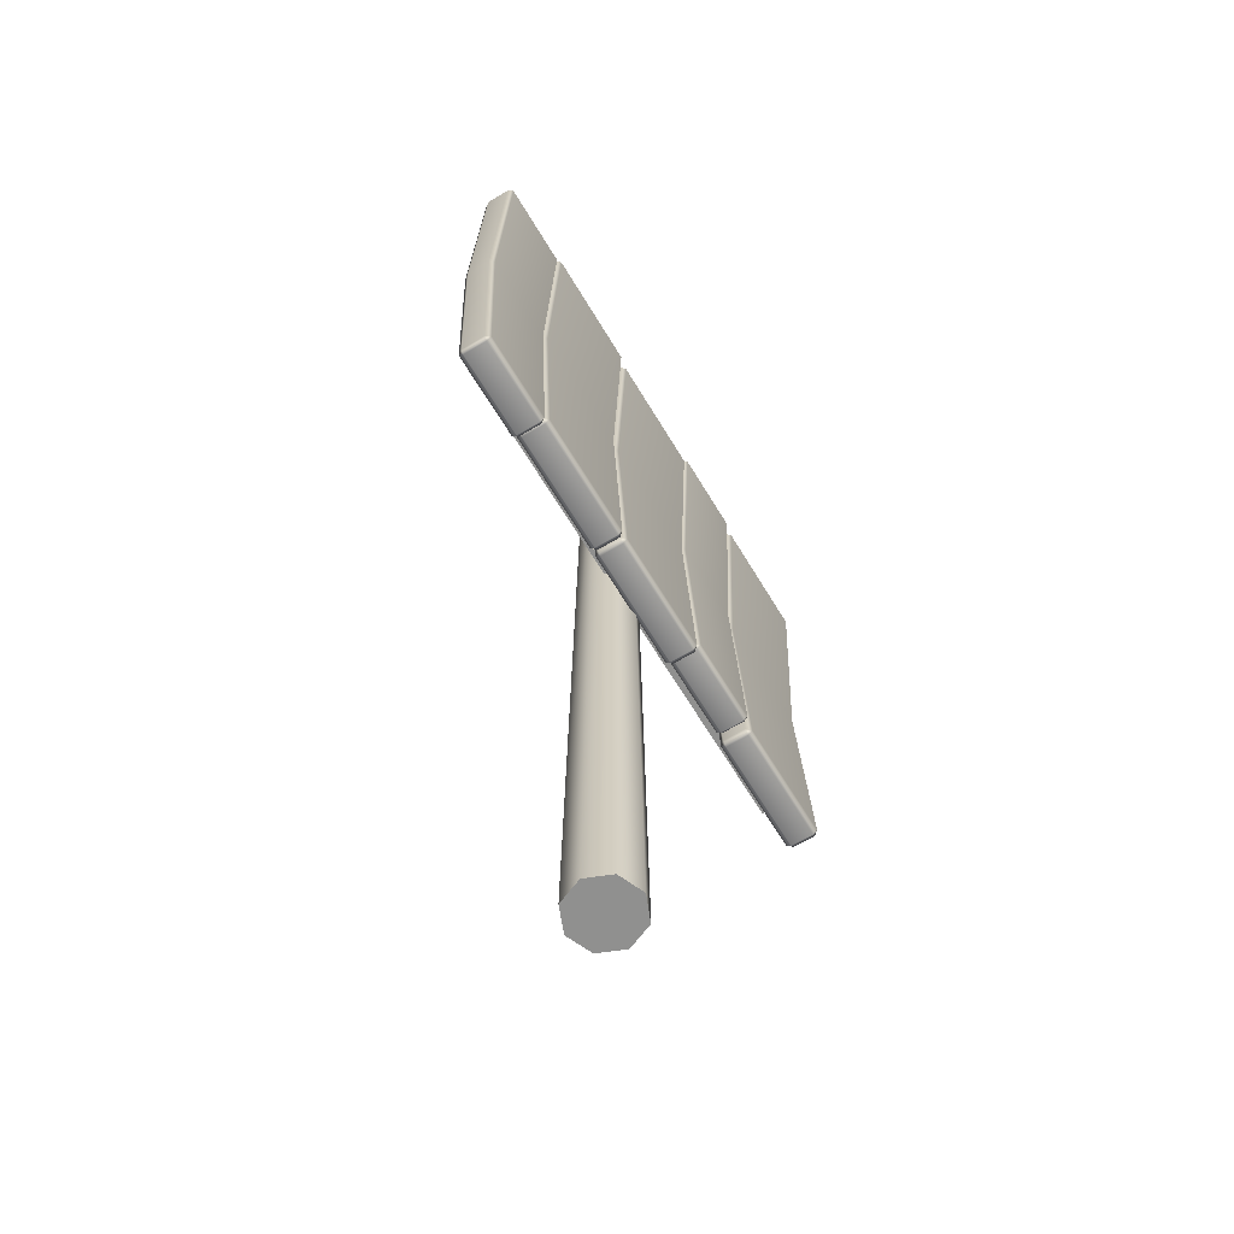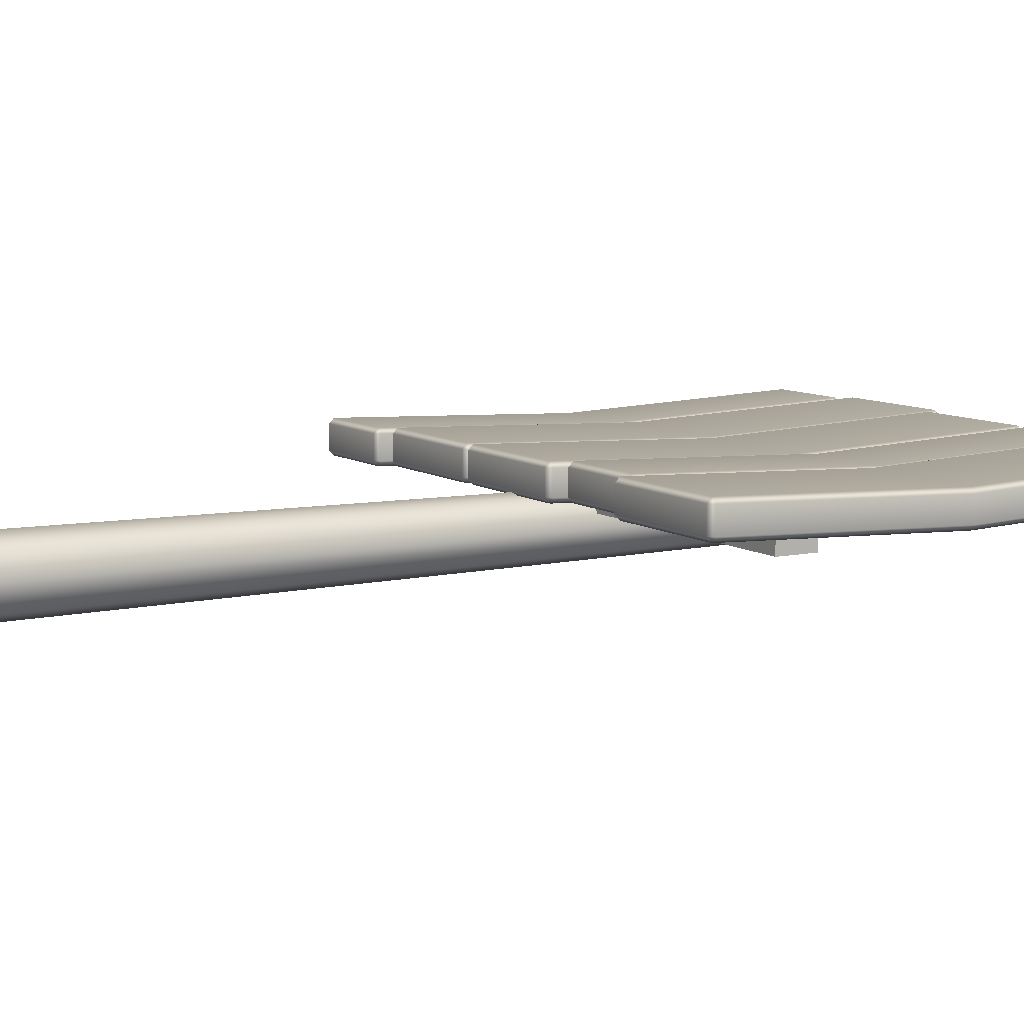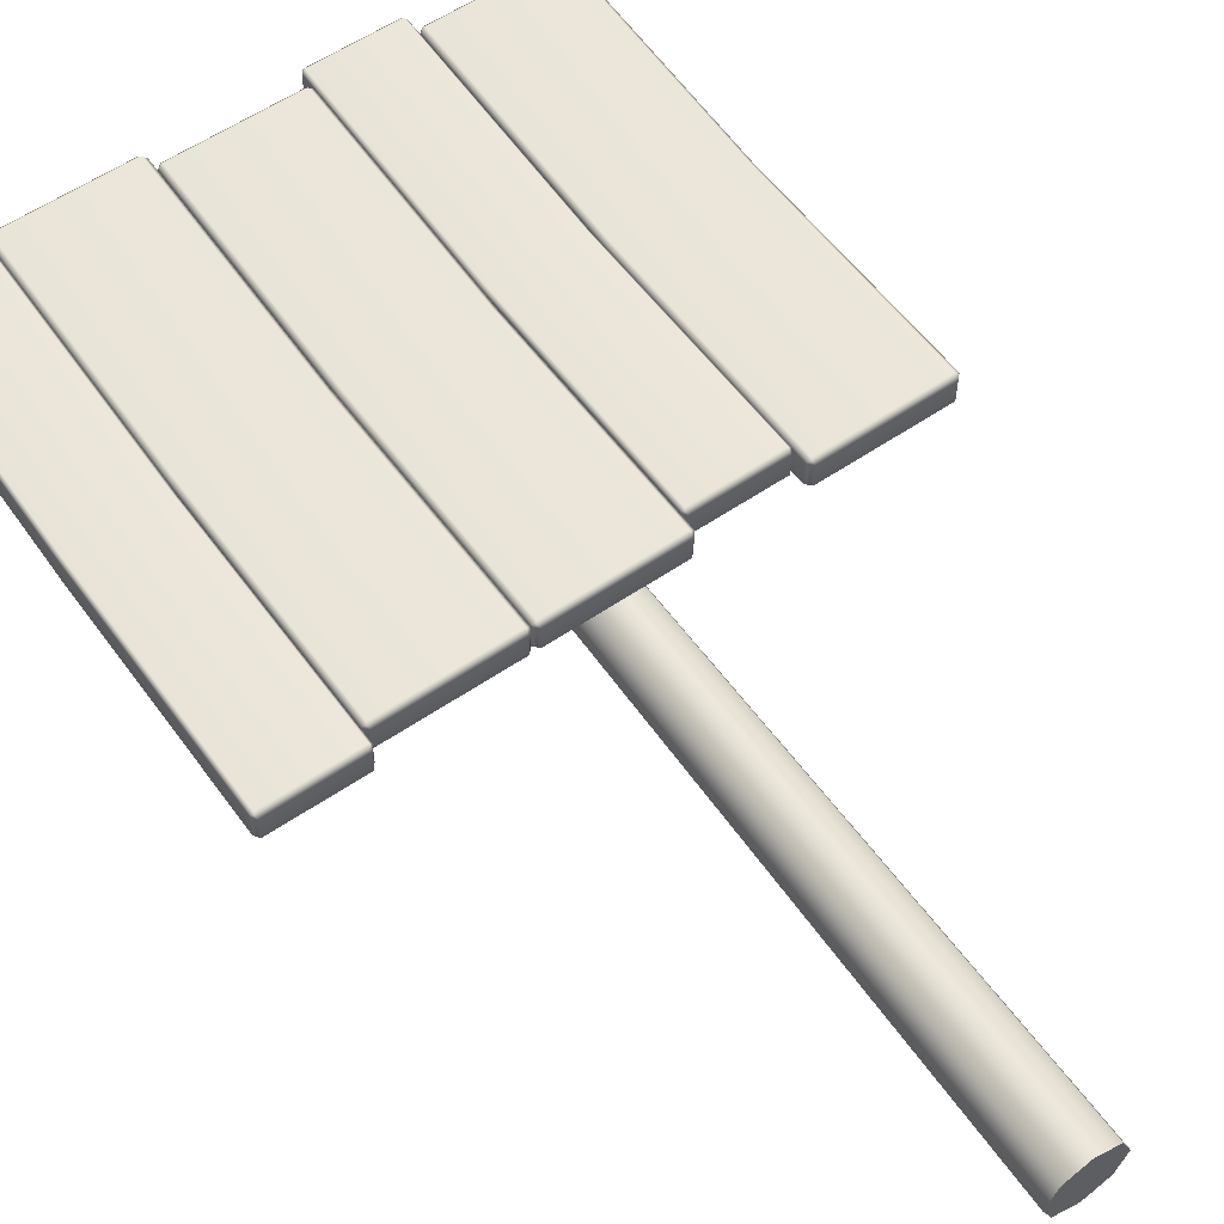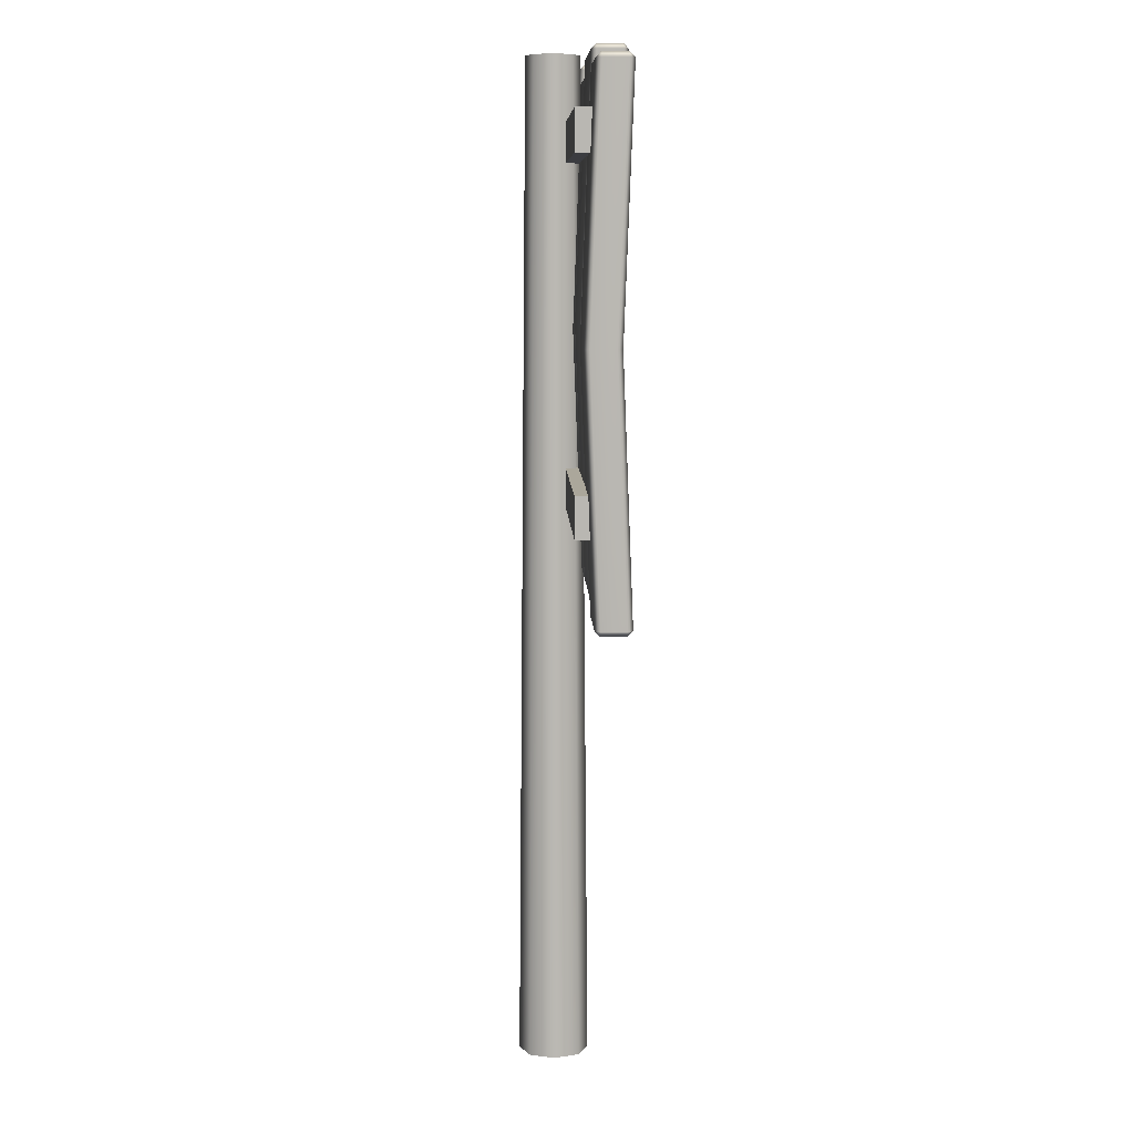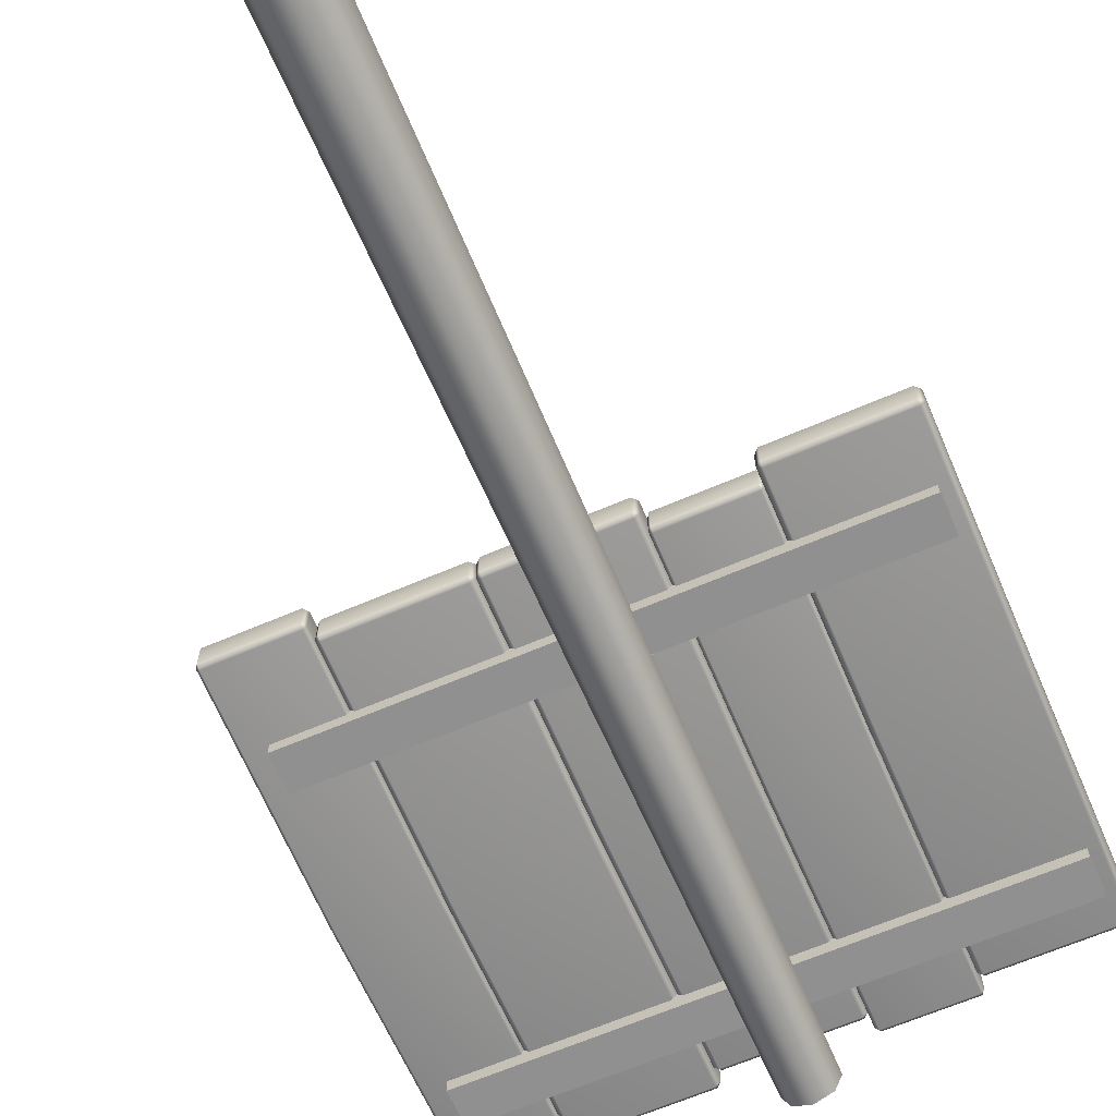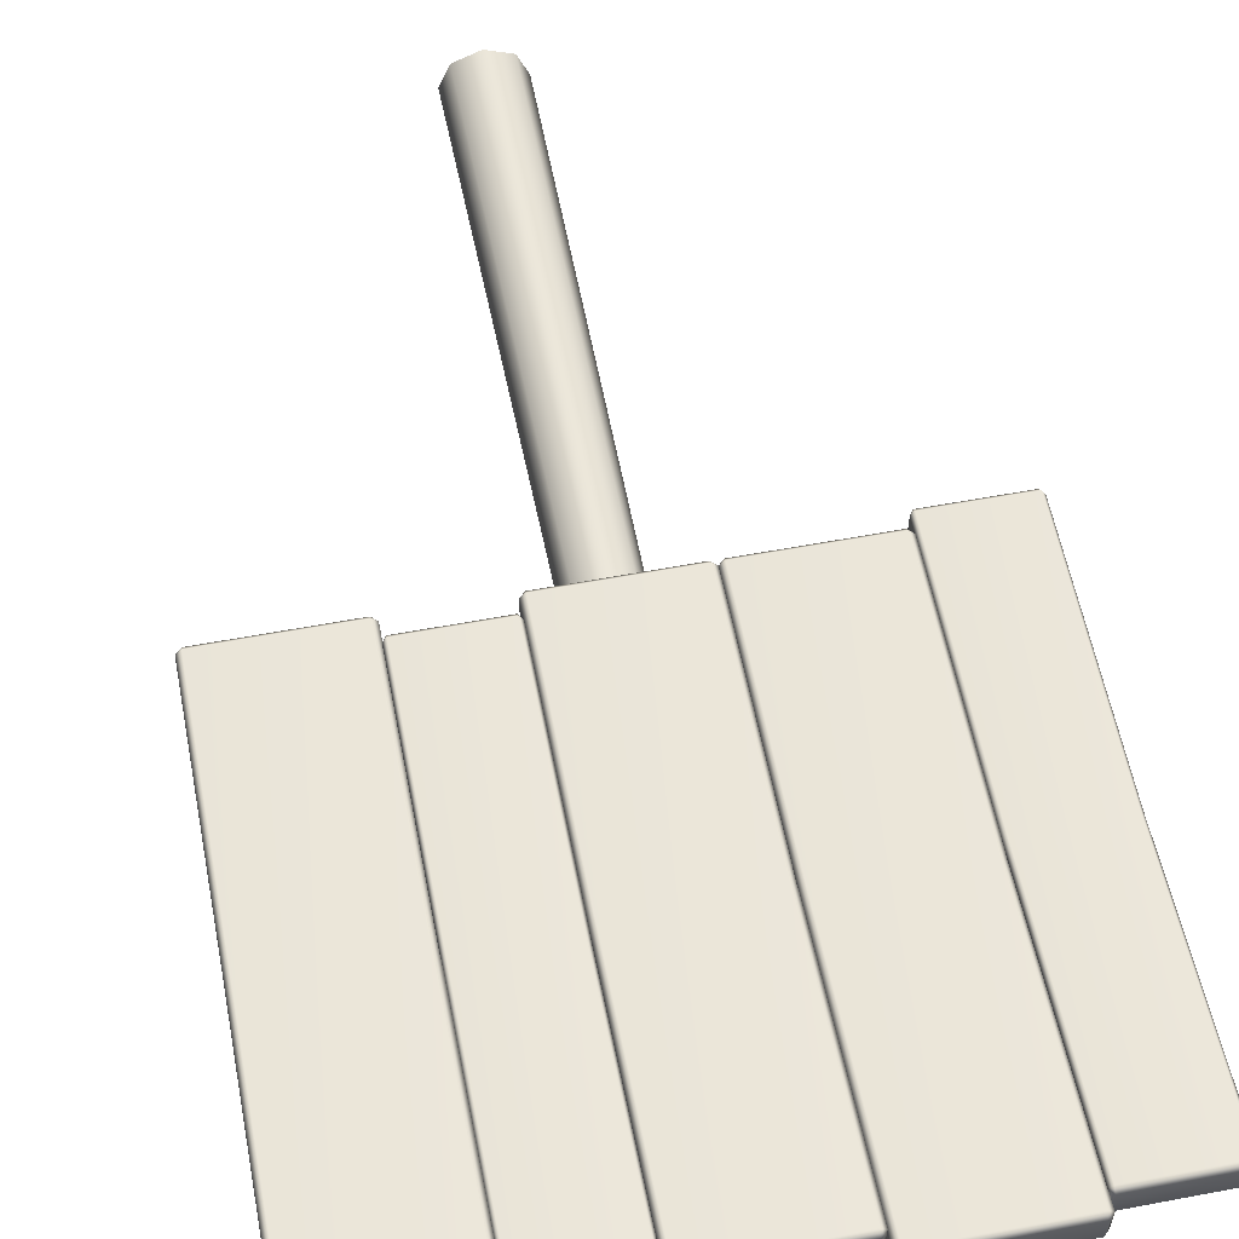
<metadata>
{"format":"obj","ext":"obj","renderer":"f3d","projection":"perspective","resolution":1024,"background":"white","views":[{"elev":-65.5,"azim":-58.9,"up":"+Y"},{"elev":8.5,"azim":59.9,"up":"+Z"},{"elev":57.8,"azim":-35.2,"up":"+Z"},{"elev":8.1,"azim":-91.8,"up":"+Y"},{"elev":-65.8,"azim":23.3,"up":"+Z"},{"elev":57.3,"azim":168.9,"up":"+Z"}]}
</metadata>
<code>
g default
v 0.4347 0 -0.4347
v 0 0 -0.6147
v -0.4347 0 -0.4347
v -0.6147 0 0
v -0.4347 0 0.4347
v 0 0 0.6147
v 0.4347 0 0.4347
v 0.6147 0 0
v 0.3316 17.55 -0.3316
v 0 17.55 -0.469
v -0.3316 17.55 -0.3316
v -0.469 17.55 0
v -0.3316 17.55 0.3316
v 0 17.55 0.469
v 0.3316 17.55 0.3316
v 0.469 17.55 0
v 0 0 0
v 0 17.55 0
v 4.809 16.42 0.5642
v 4.809 15.74 0.5642
v 4.809 16.42 0.2088
v 4.809 15.74 0.2088
v -4.809 16.42 0.2088
v -4.809 15.74 0.2088
v -4.809 16.42 0.5642
v -4.809 15.74 0.5642
v 4.809 10.54 0.5642
v 4.809 9.859 0.5642
v 4.809 10.54 0.2088
v 4.809 9.859 0.2088
v -4.809 10.54 0.2088
v -4.809 9.859 0.2088
v -4.809 10.54 0.5642
v -4.809 9.859 0.5642
v 2.803 8.754 0.5004
v 2.803 8.665 0.5897
v 2.714 8.754 0.5897
v 5.066 8.754 0.5897
v 4.977 8.665 0.5897
v 4.977 8.754 0.5004
v 2.714 8.754 1.007
v 2.803 8.665 1.007
v 2.803 8.754 1.096
v 4.977 8.754 1.096
v 4.977 8.665 1.007
v 5.066 8.754 1.007
v 2.714 17.11 1.007
v 2.803 17.11 1.096
v 2.803 17.2 1.007
v 4.977 17.2 1.007
v 4.977 17.11 1.096
v 5.066 17.11 1.007
v 2.714 17.11 0.5897
v 2.803 17.2 0.5897
v 2.803 17.11 0.5004
v 4.977 17.11 0.5004
v 4.977 17.2 0.5897
v 5.066 17.11 0.5897
v 2.803 12.93 0.9284
v 2.714 12.93 0.8391
v 2.714 12.93 0.4221
v 2.803 12.93 0.3328
v 4.977 12.93 0.3328
v 5.066 12.93 0.4221
v 5.066 12.93 0.8391
v 4.977 12.93 0.9284
v 1.138 9.045 0.5004
v 1.138 8.956 0.5897
v 1.076 9.045 0.5897
v 2.723 9.045 0.5897
v 2.66 8.956 0.5897
v 2.66 9.045 0.5004
v 1.076 9.045 1.007
v 1.138 8.956 1.007
v 1.138 9.045 1.096
v 2.66 9.045 1.096
v 2.66 8.956 1.007
v 2.723 9.045 1.007
v 1.076 17.4 1.007
v 1.138 17.4 1.096
v 1.138 17.49 1.007
v 2.66 17.49 1.007
v 2.66 17.4 1.096
v 2.723 17.4 1.007
v 1.076 17.4 0.5897
v 1.138 17.49 0.5897
v 1.138 17.4 0.5004
v 2.66 17.4 0.5004
v 2.66 17.49 0.5897
v 2.723 17.4 0.5897
v 1.138 13.22 0.9284
v 1.076 13.22 0.8391
v 1.076 13.22 0.4221
v 1.138 13.22 0.3328
v 2.66 13.22 0.3328
v 2.723 13.22 0.4221
v 2.723 13.22 0.8391
v 2.66 13.22 0.9284
v -1.184 8.754 0.5004
v -1.184 8.665 0.5897
v -1.274 8.754 0.5897
v 1.079 8.754 0.5897
v 0.9899 8.665 0.5897
v 0.9899 8.754 0.5004
v -1.274 8.754 1.007
v -1.184 8.665 1.007
v -1.184 8.754 1.096
v 0.9899 8.754 1.096
v 0.9899 8.665 1.007
v 1.079 8.754 1.007
v -1.274 17.11 1.007
v -1.184 17.11 1.096
v -1.184 17.2 1.007
v 0.9899 17.2 1.007
v 0.9899 17.11 1.096
v 1.079 17.11 1.007
v -1.274 17.11 0.5897
v -1.184 17.2 0.5897
v -1.184 17.11 0.5004
v 0.9899 17.11 0.5004
v 0.9899 17.2 0.5897
v 1.079 17.11 0.5897
v -1.184 12.93 0.9284
v -1.274 12.93 0.8391
v -1.274 12.93 0.4221
v -1.184 12.93 0.3328
v 0.9899 12.93 0.3328
v 1.079 12.93 0.4221
v 1.079 12.93 0.8391
v 0.9899 12.93 0.9284
v -3.53 8.754 0.5004
v -3.53 8.665 0.5897
v -3.619 8.754 0.5897
v -1.266 8.754 0.5897
v -1.356 8.665 0.5897
v -1.356 8.754 0.5004
v -3.619 8.754 1.007
v -3.53 8.665 1.007
v -3.53 8.754 1.096
v -1.356 8.754 1.096
v -1.356 8.665 1.007
v -1.266 8.754 1.007
v -3.619 17.37 1.007
v -3.53 17.37 1.096
v -3.53 17.46 1.007
v -1.356 17.46 1.007
v -1.356 17.37 1.096
v -1.266 17.37 1.007
v -3.619 17.37 0.5897
v -3.53 17.46 0.5897
v -3.53 17.37 0.5004
v -1.356 17.37 0.5004
v -1.356 17.46 0.5897
v -1.266 17.37 0.5897
v -3.53 13.06 0.9284
v -3.619 13.06 0.8391
v -3.619 13.06 0.4221
v -3.53 13.06 0.3328
v -1.356 13.06 0.3328
v -1.266 13.06 0.4221
v -1.266 13.06 0.8391
v -1.356 13.06 0.9284
v -5.197 8.502 0.5004
v -5.197 8.413 0.5897
v -5.26 8.502 0.5897
v -3.612 8.502 0.5897
v -3.675 8.413 0.5897
v -3.675 8.502 0.5004
v -5.26 8.502 1.007
v -5.197 8.413 1.007
v -5.197 8.502 1.096
v -3.675 8.502 1.096
v -3.675 8.413 1.007
v -3.612 8.502 1.007
v -5.26 17.11 1.007
v -5.197 17.11 1.096
v -5.197 17.2 1.007
v -3.675 17.2 1.007
v -3.675 17.11 1.096
v -3.612 17.11 1.007
v -5.26 17.11 0.5897
v -5.197 17.2 0.5897
v -5.197 17.11 0.5004
v -3.675 17.11 0.5004
v -3.675 17.2 0.5897
v -3.612 17.11 0.5897
v -5.197 12.8 0.9284
v -5.26 12.8 0.8391
v -5.26 12.8 0.4221
v -5.197 12.8 0.3328
v -3.675 12.8 0.3328
v -3.612 12.8 0.4221
v -3.612 12.8 0.8391
v -3.675 12.8 0.9284
g SignPost:polySurface1
f 1 2 10 9
f 2 3 11 10
f 3 4 12 11
f 4 5 13 12
f 5 6 14 13
f 6 7 15 14
f 7 8 16 15
f 8 1 9 16
f 2 1 17
f 3 2 17
f 4 3 17
f 5 4 17
f 6 5 17
f 7 6 17
f 8 7 17
f 1 8 17
f 9 10 18
f 10 11 18
f 11 12 18
f 12 13 18
f 13 14 18
f 14 15 18
f 15 16 18
f 16 9 18
f 19 20 22 21
f 21 22 24 23
f 23 24 26 25
f 20 26 24 22
f 25 19 21 23
f 27 28 30 29
f 29 30 32 31
f 31 32 34 33
f 28 34 32 30
f 33 27 29 31
f 35 37 61 62
f 36 35 40 39
f 37 36 42 41
f 38 40 63 64
f 39 38 46 45
f 41 43 59 60
f 43 42 45 44
f 44 46 65 66
f 47 49 54 53
f 49 48 51 50
f 50 52 58 57
f 55 54 57 56
f 36 39 45 42
f 43 44 66 59
f 49 50 57 54
f 62 63 40 35
f 38 64 65 46
f 61 37 41 60
f 35 36 37
f 38 39 40
f 41 42 43
f 44 45 46
f 47 48 49
f 50 51 52
f 53 54 55
f 56 57 58
f 60 59 48 47
f 53 61 60 47
f 62 61 53 55
f 55 56 63 62
f 64 63 56 58
f 65 64 58 52
f 66 65 52 51
f 59 66 51 48
f 67 69 93 94
f 68 67 72 71
f 69 68 74 73
f 70 72 95 96
f 71 70 78 77
f 73 75 91 92
f 75 74 77 76
f 76 78 97 98
f 79 81 86 85
f 81 80 83 82
f 82 84 90 89
f 87 86 89 88
f 68 71 77 74
f 75 76 98 91
f 81 82 89 86
f 94 95 72 67
f 70 96 97 78
f 93 69 73 92
f 67 68 69
f 70 71 72
f 73 74 75
f 76 77 78
f 79 80 81
f 82 83 84
f 85 86 87
f 88 89 90
f 92 91 80 79
f 85 93 92 79
f 94 93 85 87
f 87 88 95 94
f 96 95 88 90
f 97 96 90 84
f 98 97 84 83
f 91 98 83 80
f 99 101 125 126
f 100 99 104 103
f 101 100 106 105
f 102 104 127 128
f 103 102 110 109
f 105 107 123 124
f 107 106 109 108
f 108 110 129 130
f 111 113 118 117
f 113 112 115 114
f 114 116 122 121
f 119 118 121 120
f 100 103 109 106
f 107 108 130 123
f 113 114 121 118
f 126 127 104 99
f 102 128 129 110
f 125 101 105 124
f 99 100 101
f 102 103 104
f 105 106 107
f 108 109 110
f 111 112 113
f 114 115 116
f 117 118 119
f 120 121 122
f 124 123 112 111
f 117 125 124 111
f 126 125 117 119
f 119 120 127 126
f 128 127 120 122
f 129 128 122 116
f 130 129 116 115
f 123 130 115 112
f 131 133 157 158
f 132 131 136 135
f 133 132 138 137
f 134 136 159 160
f 135 134 142 141
f 137 139 155 156
f 139 138 141 140
f 140 142 161 162
f 143 145 150 149
f 145 144 147 146
f 146 148 154 153
f 151 150 153 152
f 132 135 141 138
f 139 140 162 155
f 145 146 153 150
f 158 159 136 131
f 134 160 161 142
f 157 133 137 156
f 131 132 133
f 134 135 136
f 137 138 139
f 140 141 142
f 143 144 145
f 146 147 148
f 149 150 151
f 152 153 154
f 156 155 144 143
f 149 157 156 143
f 158 157 149 151
f 151 152 159 158
f 160 159 152 154
f 161 160 154 148
f 162 161 148 147
f 155 162 147 144
f 163 165 189 190
f 164 163 168 167
f 165 164 170 169
f 166 168 191 192
f 167 166 174 173
f 169 171 187 188
f 171 170 173 172
f 172 174 193 194
f 175 177 182 181
f 177 176 179 178
f 178 180 186 185
f 183 182 185 184
f 164 167 173 170
f 171 172 194 187
f 177 178 185 182
f 190 191 168 163
f 166 192 193 174
f 189 165 169 188
f 163 164 165
f 166 167 168
f 169 170 171
f 172 173 174
f 175 176 177
f 178 179 180
f 181 182 183
f 184 185 186
f 188 187 176 175
f 181 189 188 175
f 190 189 181 183
f 183 184 191 190
f 192 191 184 186
f 193 192 186 180
f 194 193 180 179
f 187 194 179 176

</code>
